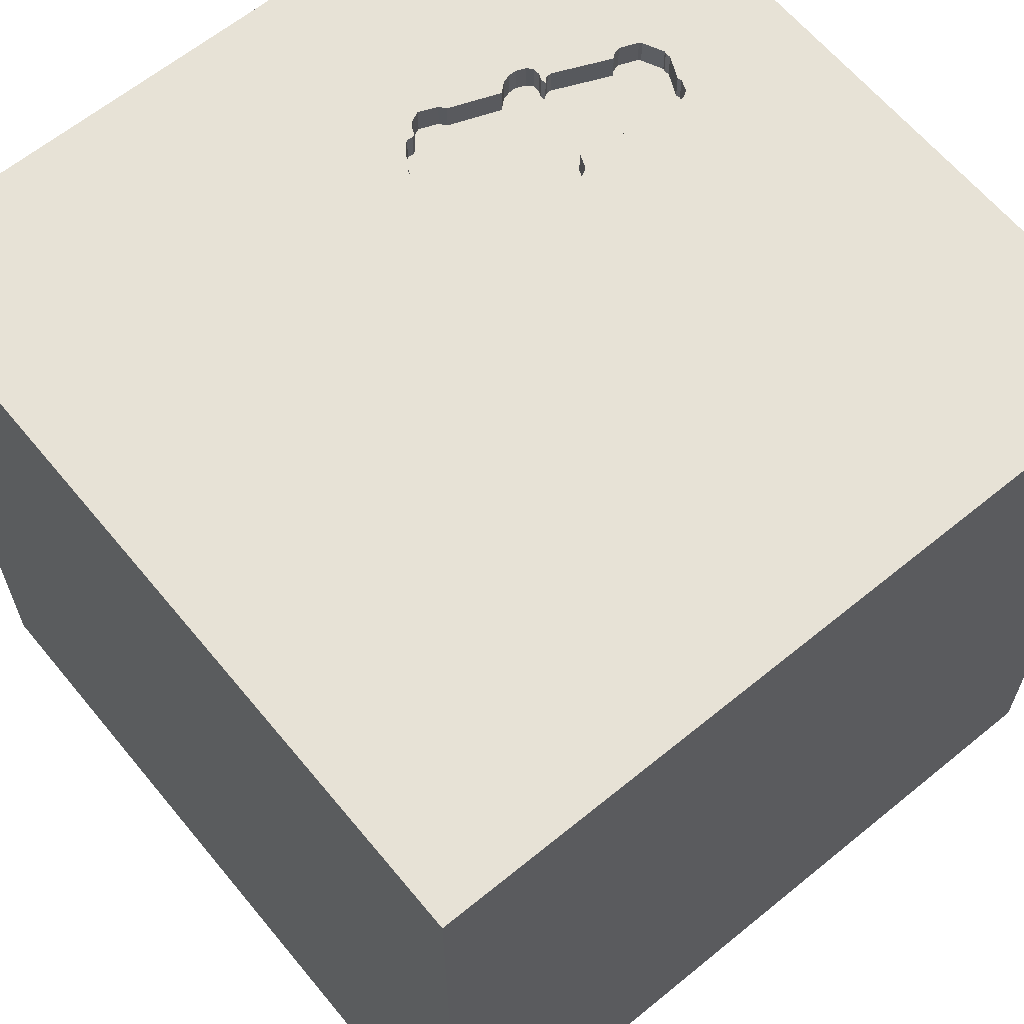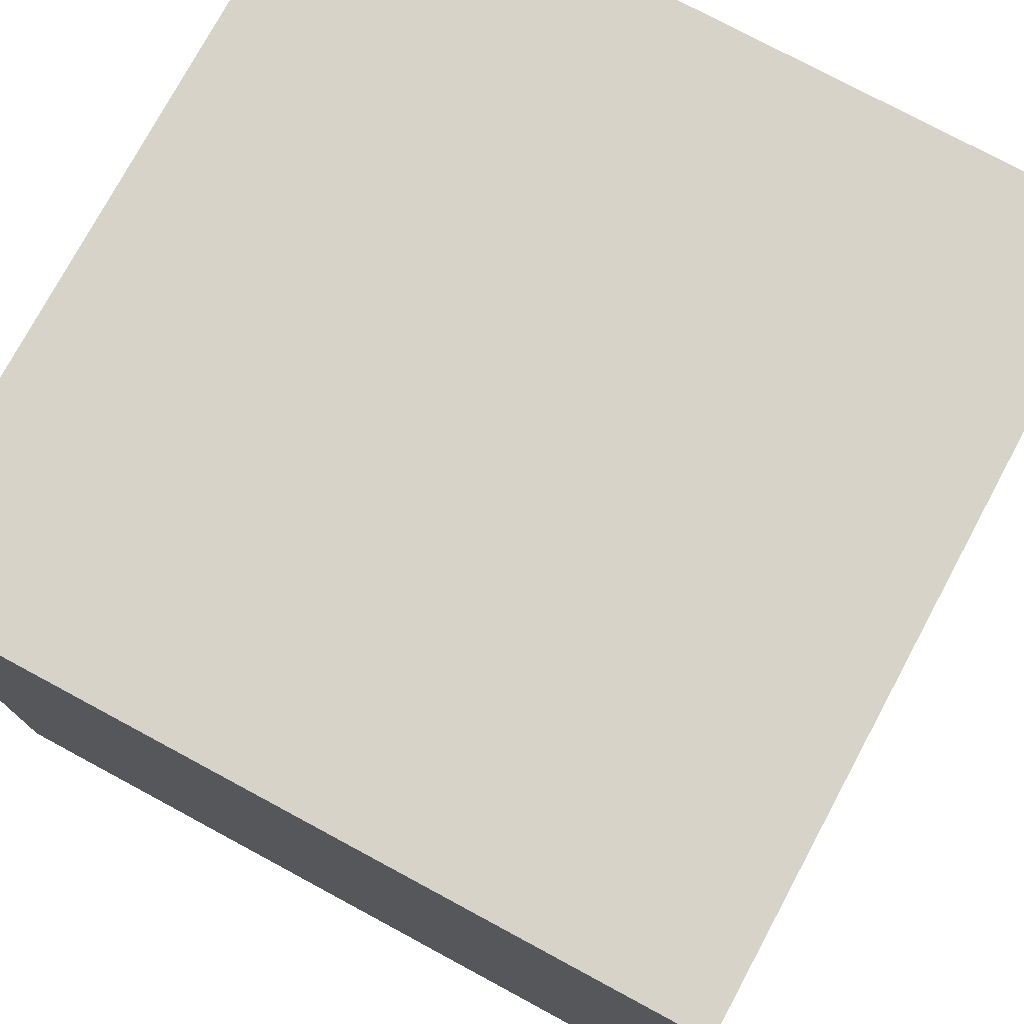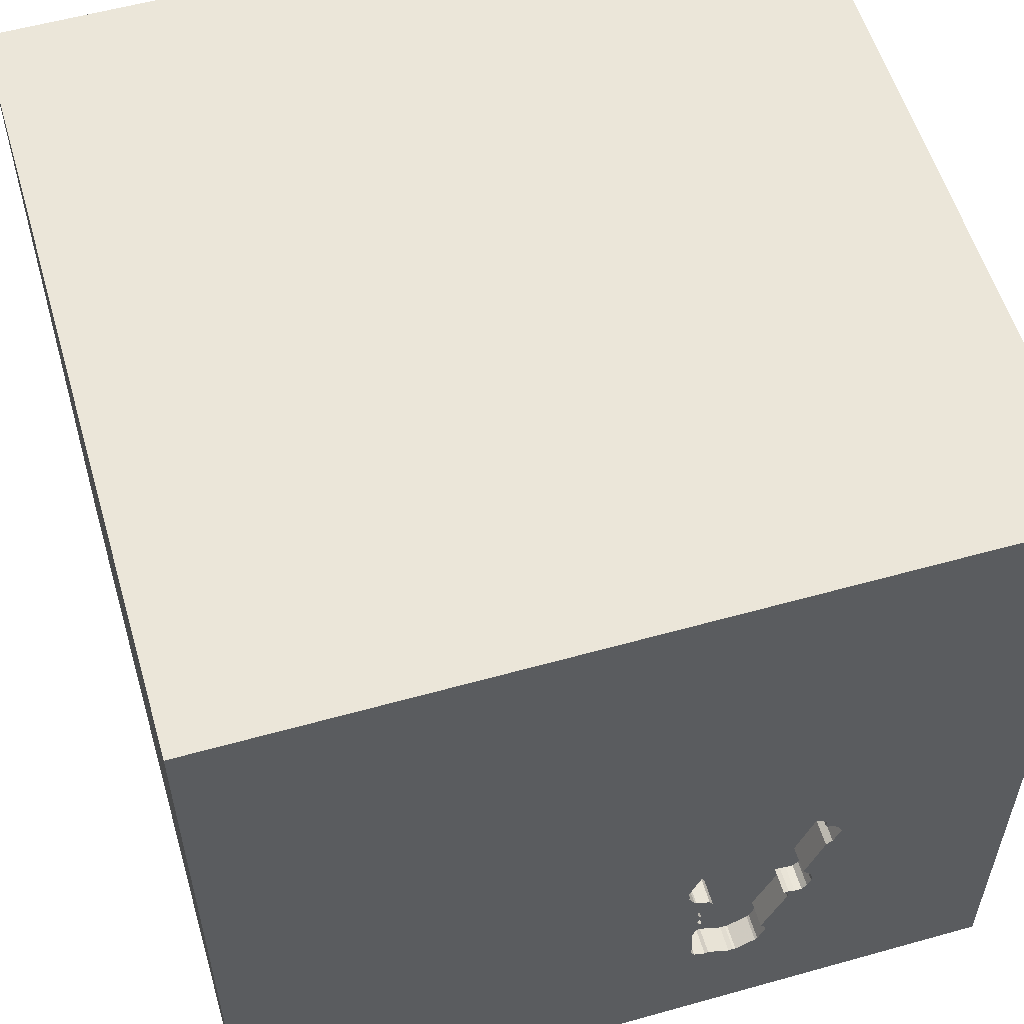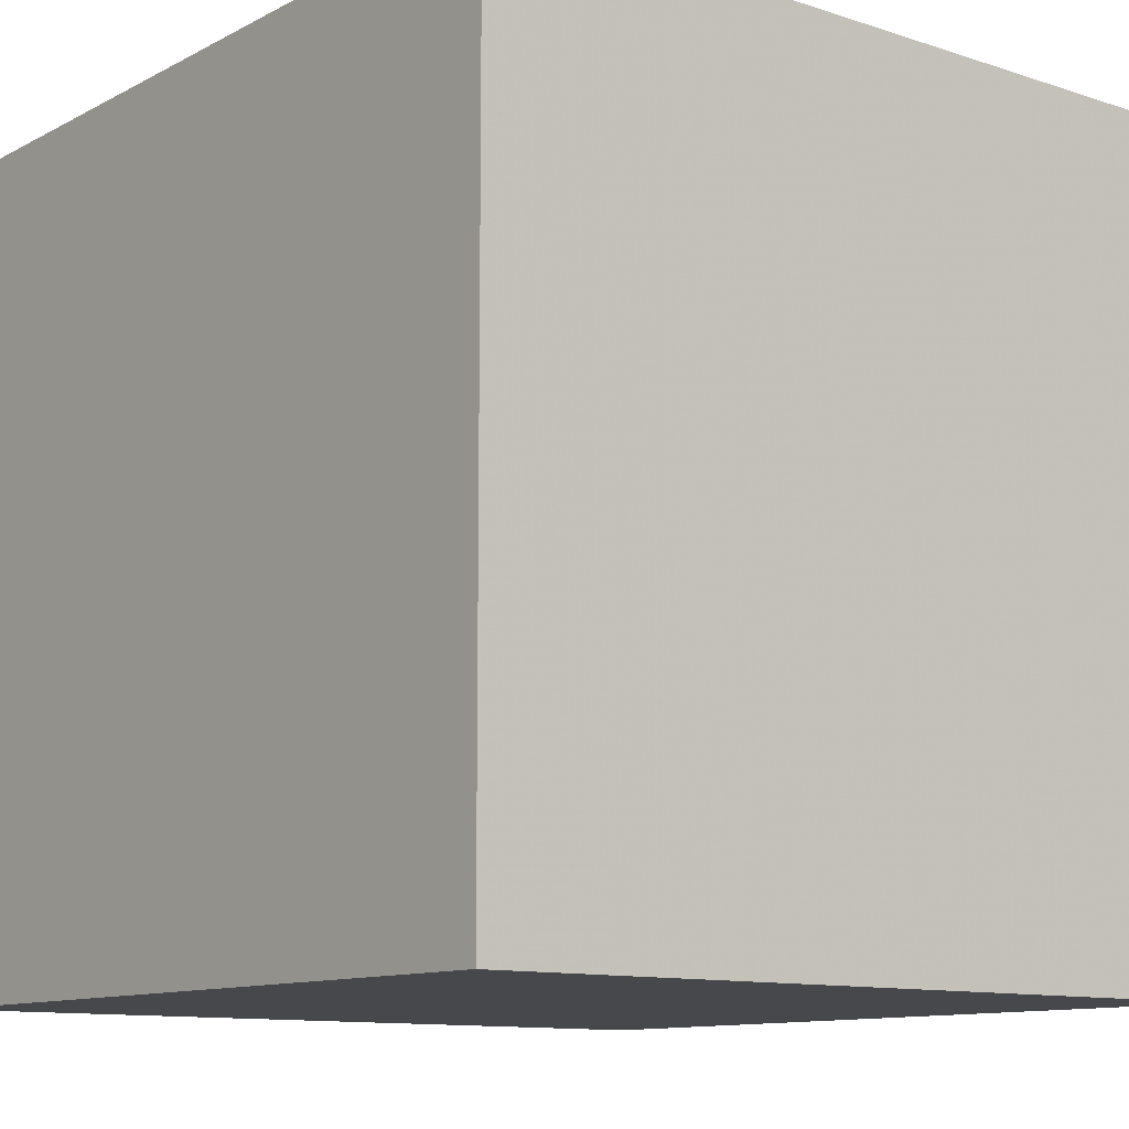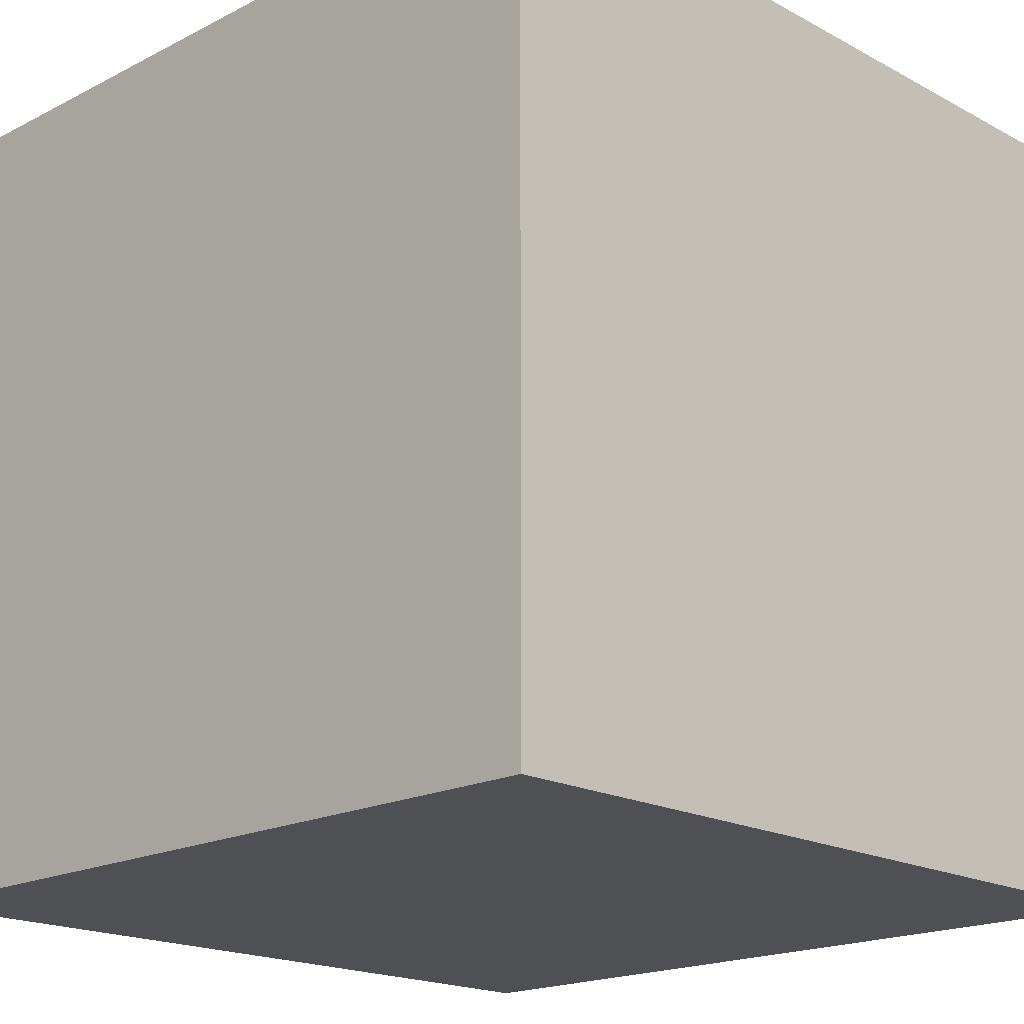
<metadata>
{"format":"obj","ext":"obj","renderer":"f3d","projection":"perspective","resolution":1024,"background":"white","views":[{"elev":63.4,"azim":50.5,"up":"+Y"},{"elev":76.3,"azim":118.3,"up":"+Z"},{"elev":56.6,"azim":163.7,"up":"+Z"},{"elev":-11.2,"azim":141.3,"up":"+Y"},{"elev":-18.6,"azim":-135.7,"up":"+Y"}]}
</metadata>
<code>
o car_47
v -0.3142 1.4 -0.2388
v -0.2863 1.5 -0.7272
v -0.3365 1.5 -0.2253
v -0.3365 1.4 -0.2253
v -0.4463 1.5 -1.055
v -0.3194 1.5 -0.589
v -0.2858 1.5 -1.008
v -0.2858 1.4 -1.008
v -0.6346 1.5 -0.07011
v -0.6346 1.4 -0.07011
v -0.7208 1.5 -0.6099
v -0.7208 1.4 -0.6099
v -0.8333 -0.8333 1.5
v -1.035 0.4427 -1.5
v -1.094 -1.5 -0.02604
v -0.7812 -1.5 1.302
v -1.042 -1.5 -0.5339
v -0.6641 -1.5 -1.25
v -0.651 -1.5 0.8984
v -0.7735 1.5 -0.3112
v -0.7487 -0.8154 -1.5
v -0.5599 -1.25 1.5
v -0.278 1.5 -0.329
v -0.7493 1.5 -0.3295
v -0.5587 1.5 -0.9153
v -0.5587 1.4 -0.9153
v -0.303 1.5 -0.588
v -0.7341 1.5 -0.1438
v -0.7341 1.4 -0.1438
v -0.456 1.4 -1.059
v 0.1855 0.2897 -1.5
v 0.4167 0.1562 1.5
v 0.01302 1.159 -1.5
v 0.4687 1.237 1.5
v 0.5469 -0.625 1.5
v 0.07812 -1.5 -1.042
v 0.625 -1.5 0.4427
v 0.4687 -1.5 -0
v 0.5208 -1.5 1.198
v 0.1302 -1.5 -1.5
v 0.5859 -1.5 -1.12
v -0.1042 -1.5 1.5
v 0.5208 0.8073 1.5
v 0.2734 1.5 -0.625
v 0.8496 1.5 1.1
v 0.1302 1.5 -1.5
v 0.1953 1.5 -1.211
v -0.1302 1.5 1.5
v 0.6071 -0.9505 -1.5
v -0.5892 1.5 -0.05747
v -0.8007 1.5 -0.2435
v -0.2806 1.5 -0.6576
v -0.6345 1.5 -0.6988
v -0.6345 1.4 -0.6988
v -0.2704 1.5 -0.9622
v -0.5324 1.5 -1.023
v 0.2214 -1.172 1.5
v 0 0.4687 1.5
v -0.05208 -0 1.5
v -0.1823 1.068 1.5
v -0.1823 -0.4688 1.5
v -0.1562 -1.5 0.1042
v -0.05208 -1.5 1.276
v -0.2865 -1.5 -0.5729
v -0.1237 1.5 0.6868
v -0.3142 1.5 -0.2388
v -0.7862 1.5 -0.2096
v -0.7862 1.4 -0.2096
v -0.7112 1.5 -0.55
v -0.5324 1.4 -1.023
v 1.149 0.7812 -1.5
v 1.035 0.4427 1.5
v 1.25 -0.3906 1.5
v 1.094 -1.5 0.05208
v 0.9896 -1.5 1.107
v 1.224 -1.5 0.625
v 1.5 -1.5 -1.5
v 0.944 -1.5 -0.4427
v 1.5 -1.5 1.5
v 1.032 1.5 -0.04394
v 1.5 1.5 -1.5
v -0.7493 1.4 -0.3295
v -0.2705 1.5 -0.9341
v -0.2705 1.4 -0.9341
v -0.7187 1.5 -0.1264
v -0.7187 1.4 -0.1264
v -0.5683 1.5 -0.9472
v -0.2723 1.5 -0.9854
v -0.4094 1.5 -0.221
v -0.2307 1.5 -0.4466
v -0.2307 1.4 -0.4466
v -0.2586 1.5 -0.5308
v -0.5462 1.5 -0.9046
v -0.766 1.5 -0.1903
v -0.766 1.4 -0.1903
v -0.2663 1.5 -0.5395
v -0.3293 1.5 -1.025
v -0.7208 1.5 -0.5819
v -0.7208 1.4 -0.5819
v -0.4687 0.4167 1.5
v -0.625 -0.1562 1.5
v -0.625 1.042 1.5
v -0.3906 -1.5 0.5208
v -0.625 -1.5 -0.1562
v -0.7263 1.5 -0.135
v -0.456 1.5 -1.059
v -1.5 -0.8333 -1.042
v -1.5 -0.5729 1.198
v -1.5 0.2604 -1.172
v -1.5 0.4167 0.1562
v -1.5 0.651 1.185
v -1.5 0.2083 -0.4557
v -1.5 0.4687 0.625
v -1.5 -0.1042 -1.5
v -1.5 0.1562 1.5
v -1.5 -0.1562 0.4687
v -1.5 -0.05208 -0
v -1.5 0.02604 1.094
v -1.5 1.042 0.2344
v -1.5 1.5 1.5
v -1.5 1.042 -0.3125
v -1.5 1.198 0.625
v -1.5 1.5 -1.5
v -1.5 -0.625 0.3906
v -1.5 -0.4687 -0.4297
v -1.5 -1.5 -0.7031
v -1.5 -1.5 0.2083
v -1.5 -1.5 1.5
v -1.5 -1.5 -1.5
v -1.5 0.7292 -0.7812
v -1.5 1.5 -0.1042
v -1.5 -1.198 0.1823
v -1.5 -1.263 -0.3646
v -1.5 -1.198 0.625
v -1.5 -0.3125 -1.055
v -0.2863 1.4 -0.7272
v -0.4279 1.5 -1.059
v -0.2806 1.4 -0.6576
v -0.2743 1.5 -0.9525
v -0.2743 1.4 -0.9525
v -0.234 1.5 -0.4592
v -0.2805 1.5 -0.7137
v 1.5 1.5 1.5
v -0.5411 1.5 -1.015
v -0.4279 1.4 -1.059
v -0.7072 1.5 -0.6438
v -0.7072 1.4 -0.6438
v -0.2989 1.5 -0.7379
v -0.2989 1.4 -0.7379
v -0.3429 1.5 -1.019
v -0.3429 1.4 -1.019
v -0.6375 1.5 -0.07689
v -0.2723 1.4 -0.9854
v -0.2805 1.4 -0.7137
v -0.2921 1.5 -0.5499
v -0.5824 1.5 -0.06036
v -0.5644 1.5 -0.9342
v -0.5462 1.4 -0.9046
v -0.2658 1.5 -0.82
v -0.2658 1.4 -0.82
v 1.5 -0.6722 -0.1335
v 1.5 0.3092 -0.2409
v 1.5 0.1302 -1.5
v 1.5 0.8659 -1.133
v 1.5 0.1302 1.5
v 1.5 -0.3385 -1.029
v 1.5 1.12 0.1042
v 1.5 -1.5 0.1562
v 1.5 1.5 0.1302
v 1.5 -1.178 0.7975
v 1.5 0.07161 0.9766
v -0.7735 1.4 -0.3112
v -0.2374 1.5 -0.4718
v -0.2374 1.4 -0.4718
v -0.5058 1.5 -0.2092
v -0.5058 1.4 -0.2092
v -1.198 0.1823 1.5
v -1.224 -0.3646 1.5
v -1.198 -1.5 0.4167
v -1.198 0.625 1.5
v -0.944 1.5 -0.9245
v -1.061 1.5 0.8268
v -1.211 1.5 -0.3971
v -0.333 1.5 -0.5832
v -0.333 1.4 -0.5832
v -0.7312 1.5 -0.1651
v -0.7312 1.4 -0.1651
v -0.6878 1.5 -0.664
v -0.6878 1.4 -0.664
v -0.3194 1.4 -0.589
v -0.596 1.5 -0.05457
v -0.596 1.4 -0.05457
v -0.3112 1.5 -0.5885
v -0.6356 1.5 -0.6543
v -0.6356 1.4 -0.6543
v -0.303 1.4 -0.588
v -0.737 1.5 -0.1786
v -0.3916 1.5 -0.2138
v -0.3916 1.4 -0.2138
v -0.3293 1.4 -1.025
v -0.737 1.4 -0.1786
v -0.5196 1.5 -0.1969
v -0.2943 1.5 -0.5957
v -0.2943 1.4 -0.5957
v -0.8007 1.4 -0.2435
v -0.5411 1.4 -1.015
v -0.2744 1.5 -0.9245
v -0.2744 1.4 -0.9245
v -0.6839 1.5 -0.1011
v -0.6839 1.4 -0.1011
v -0.2586 1.4 -0.5308
v -0.4564 1.5 -0.2342
v -0.4564 1.4 -0.2342
v -0.7112 1.4 -0.55
v -0.6172 1.5 -0.6581
v -0.4463 1.4 -1.055
v 0.8333 -0.2083 1.5
v -0.5824 1.4 -0.06036
v -0.6597 1.5 -0.664
v -0.5319 1.5 -0.186
v -0.5319 1.4 -0.186
v -0.2787 1.5 -0.6343
v -0.3195 1.5 -0.5609
v -0.714 1.5 -0.6269
v -0.6355 1.5 -0.6823
v -0.6355 1.4 -0.6823
v -0.6549 1.5 -0.08949
v -0.3529 1.5 -0.2263
v -0.3529 1.4 -0.2263
v -0.6172 1.4 -0.6581
v -0.2724 1.5 -0.9433
v -0.6803 1.5 -0.5151
v -0.5903 1.5 -0.8017
v -0.6375 1.4 -0.07689
v -0.6957 1.5 -0.5325
v -0.6297 1.5 -0.6688
v -0.6597 1.4 -0.664
v -0.2787 1.4 -0.6343
v -0.6297 1.4 -0.6688
v -0.2364 1.5 -0.4882
v -0.2364 1.4 -0.4882
v -0.5683 1.4 -0.9472
v -0.4448 1.5 -0.2352
v -0.4448 1.4 -0.2352
v -0.2941 1.5 -0.6798
v -0.2941 1.4 -0.6798
v -0.6549 1.4 -0.08949
v -0.2704 1.4 -0.9622
v -0.3195 1.4 -0.5609
v -0.2663 1.4 -0.5395
v -0.6803 1.4 -0.5151
v -0.6975 1.5 -0.6539
f 134 127 128
f 42 22 128
f 16 42 128
f 22 13 128
f 115 108 128
f 108 134 128
f 127 179 128
f 128 19 16
f 13 178 128
f 178 115 128
f 134 132 127
f 16 63 42
f 115 118 108
f 108 124 134
f 179 19 128
f 19 63 16
f 42 57 22
f 127 15 179
f 132 133 127
f 22 61 13
f 178 177 115
f 124 132 134
f 133 126 127
f 179 103 19
f 61 178 13
f 115 111 118
f 108 116 124
f 126 15 127
f 118 116 108
f 126 17 15
f 57 61 22
f 61 101 178
f 101 177 178
f 15 103 179
f 103 63 19
f 177 180 115
f 15 104 103
f 63 39 42
f 79 57 42
f 39 79 42
f 120 111 115
f 124 133 132
f 126 129 17
f 180 120 115
f 118 113 116
f 116 117 124
f 124 125 133
f 133 129 126
f 104 62 103
f 103 39 63
f 57 35 61
f 61 59 101
f 101 100 177
f 111 113 118
f 103 37 39
f 39 75 79
f 79 35 57
f 100 180 177
f 17 104 15
f 117 125 124
f 125 107 133
f 107 129 133
f 59 100 101
f 113 110 116
f 62 37 103
f 37 75 39
f 100 102 180
f 110 117 116
f 17 64 104
f 104 64 62
f 35 59 61
f 102 120 180
f 111 122 113
f 117 112 125
f 35 32 59
f 59 58 100
f 120 122 111
f 129 18 17
f 62 38 37
f 113 119 110
f 125 135 107
f 18 64 17
f 37 76 75
f 79 73 35
f 100 60 102
f 122 119 113
f 110 112 117
f 112 135 125
f 73 217 35
f 217 32 35
f 32 58 59
f 58 60 100
f 119 121 110
f 64 38 62
f 64 78 38
f 76 79 75
f 32 43 58
f 121 112 110
f 135 129 107
f 38 74 37
f 37 74 76
f 76 168 79
f 120 131 122
f 112 109 135
f 135 114 129
f 18 36 64
f 36 78 64
f 170 79 168
f 171 79 170
f 217 72 32
f 58 43 60
f 102 48 120
f 65 182 120
f 182 131 120
f 131 119 122
f 21 129 114
f 161 171 170
f 72 43 32
f 60 48 102
f 65 120 48
f 121 130 112
f 78 74 38
f 74 168 76
f 79 165 73
f 130 109 112
f 109 114 135
f 129 40 18
f 36 41 78
f 171 165 79
f 73 72 217
f 183 131 182
f 21 40 129
f 40 36 18
f 43 34 60
f 65 183 182
f 49 40 21
f 161 170 168
f 3 156 65
f 85 183 65
f 162 171 161
f 209 85 65
f 65 156 50
f 9 152 227
f 65 50 191
f 65 191 9
f 9 227 209
f 9 209 65
f 131 121 119
f 41 77 78
f 165 72 73
f 34 48 60
f 66 3 65
f 198 89 156
f 198 156 3
f 228 198 3
f 156 202 220
f 183 85 105
f 183 105 28
f 67 51 183
f 183 28 186
f 94 67 183
f 186 197 94
f 183 186 94
f 14 21 114
f 40 41 36
f 78 168 74
f 72 143 43
f 45 65 48
f 44 66 65
f 89 243 212
f 202 156 89
f 89 212 175
f 89 175 202
f 20 183 51
f 121 123 130
f 31 21 14
f 143 34 43
f 44 65 80
f 66 44 23
f 130 123 109
f 31 49 21
f 34 143 48
f 90 23 44
f 173 141 90
f 44 92 240
f 44 240 173
f 44 173 90
f 24 183 20
f 123 114 109
f 78 77 168
f 45 48 143
f 80 65 45
f 44 155 96
f 96 92 44
f 69 24 232
f 232 235 69
f 181 183 24
f 131 123 121
f 33 31 14
f 161 168 77
f 143 165 171
f 165 143 72
f 6 223 155
f 27 193 6
f 27 6 155
f 142 245 52
f 203 27 155
f 222 203 155
f 222 155 44
f 142 52 222
f 142 222 44
f 44 2 142
f 24 69 98
f 225 53 181
f 181 24 98
f 11 224 146
f 146 252 188
f 181 98 11
f 219 194 215
f 181 11 146
f 181 146 188
f 181 188 219
f 219 215 236
f 236 225 181
f 181 219 236
f 183 123 131
f 14 114 123
f 40 77 41
f 162 167 171
f 47 44 80
f 44 47 148
f 148 2 44
f 6 184 223
f 181 53 233
f 181 233 93
f 181 123 183
f 49 77 40
f 166 161 77
f 162 161 166
f 81 47 80
f 159 148 47
f 83 207 159
f 47 83 159
f 25 157 181
f 181 93 25
f 33 14 123
f 71 31 33
f 71 49 31
f 164 167 162
f 231 83 47
f 55 139 231
f 47 88 55
f 55 231 47
f 56 106 181
f 181 157 87
f 181 87 144
f 181 144 56
f 164 162 166
f 47 137 97
f 47 97 7
f 47 7 88
f 106 5 137
f 167 143 171
f 137 150 97
f 47 106 137
f 46 106 47
f 123 181 106
f 81 71 33
f 81 167 164
f 169 143 167
f 169 80 45
f 81 46 47
f 46 123 106
f 46 33 123
f 81 33 46
f 163 49 71
f 163 164 166
f 81 169 167
f 169 45 143
f 81 80 169
f 81 163 71
f 163 77 49
f 163 166 77
f 81 164 163
f 154 136 246
f 142 2 136
f 136 154 142
f 154 246 142
f 136 149 246
f 245 142 246
f 2 148 149
f 149 136 2
f 149 230 246
f 52 245 246
f 246 138 52
f 148 159 149
f 230 149 54
f 246 230 185
f 246 238 138
f 160 149 159
f 54 239 230
f 54 149 158
f 185 190 246
f 230 251 185
f 138 238 52
f 190 238 246
f 160 158 149
f 226 239 54
f 236 215 230
f 230 239 236
f 54 158 233
f 233 53 54
f 190 185 6
f 251 230 195
f 185 251 249
f 222 52 238
f 238 190 204
f 208 158 160
f 159 207 208
f 208 160 159
f 225 236 239
f 239 226 225
f 53 225 226
f 226 54 53
f 93 233 158
f 184 6 185
f 6 193 190
f 251 195 214
f 215 194 195
f 195 230 215
f 223 184 185
f 185 249 223
f 251 213 249
f 238 204 222
f 190 196 204
f 208 151 158
f 207 83 208
f 158 26 93
f 193 27 196
f 196 190 193
f 251 214 235
f 235 232 251
f 99 214 195
f 194 219 195
f 251 176 213
f 249 213 244
f 203 222 204
f 27 203 204
f 204 196 27
f 151 208 140
f 216 158 151
f 84 208 83
f 25 93 26
f 26 158 242
f 69 235 214
f 232 24 251
f 98 69 214
f 214 99 98
f 99 195 12
f 237 195 219
f 249 250 155
f 155 223 249
f 251 82 176
f 175 212 213
f 213 176 175
f 249 244 91
f 212 243 244
f 244 213 212
f 151 140 8
f 208 84 140
f 158 216 70
f 145 216 151
f 83 231 84
f 157 25 26
f 26 242 157
f 242 158 206
f 82 251 24
f 99 12 98
f 12 195 147
f 147 195 237
f 250 96 155
f 250 249 211
f 82 221 176
f 91 174 249
f 244 229 91
f 243 89 244
f 151 8 200
f 153 8 140
f 231 139 140
f 140 84 231
f 70 206 158
f 70 216 30
f 216 145 5
f 145 151 137
f 242 87 157
f 242 206 87
f 11 98 12
f 224 11 12
f 12 147 224
f 189 147 237
f 219 188 189
f 189 237 219
f 250 211 96
f 249 174 211
f 201 221 82
f 202 175 176
f 176 221 202
f 141 173 174
f 174 91 141
f 199 229 244
f 91 229 1
f 199 244 89
f 89 198 199
f 97 150 151
f 151 200 97
f 200 8 97
f 88 7 8
f 8 153 88
f 140 248 153
f 139 55 140
f 206 70 144
f 70 30 56
f 5 106 30
f 30 216 5
f 137 5 145
f 150 137 151
f 144 87 206
f 172 82 24
f 24 20 172
f 146 224 147
f 252 146 147
f 147 189 252
f 188 252 189
f 92 96 211
f 211 174 241
f 187 221 201
f 82 172 201
f 221 220 202
f 90 141 91
f 198 228 229
f 229 199 198
f 91 1 23
f 23 90 91
f 4 1 229
f 7 97 8
f 248 140 55
f 153 248 88
f 56 144 70
f 106 56 30
f 20 51 172
f 211 241 92
f 173 240 241
f 241 174 173
f 210 221 187
f 197 186 187
f 187 201 197
f 201 172 95
f 156 220 221
f 221 218 156
f 1 66 23
f 3 66 1
f 1 4 3
f 228 3 4
f 4 229 228
f 55 88 248
f 205 172 51
f 240 92 241
f 247 221 210
f 86 210 187
f 94 197 201
f 201 95 94
f 68 95 172
f 221 234 218
f 172 205 68
f 234 221 247
f 247 210 227
f 210 86 85
f 85 209 210
f 86 187 29
f 186 28 29
f 29 187 186
f 67 94 95
f 95 68 67
f 50 156 218
f 218 192 50
f 218 234 192
f 51 67 68
f 68 205 51
f 227 152 234
f 234 247 227
f 209 227 210
f 105 85 86
f 86 29 105
f 29 28 105
f 191 50 192
f 234 10 192
f 9 191 192
f 192 10 9
f 152 9 10
f 10 234 152

</code>
